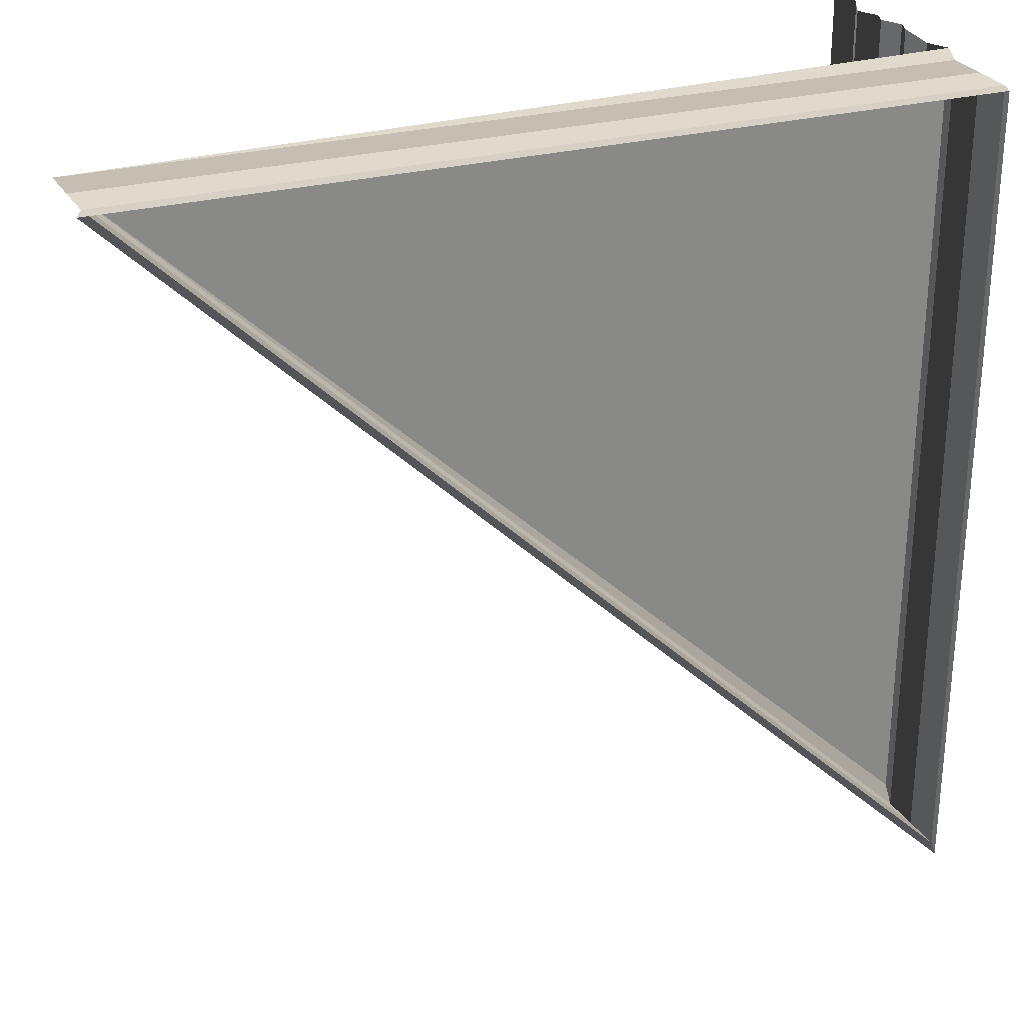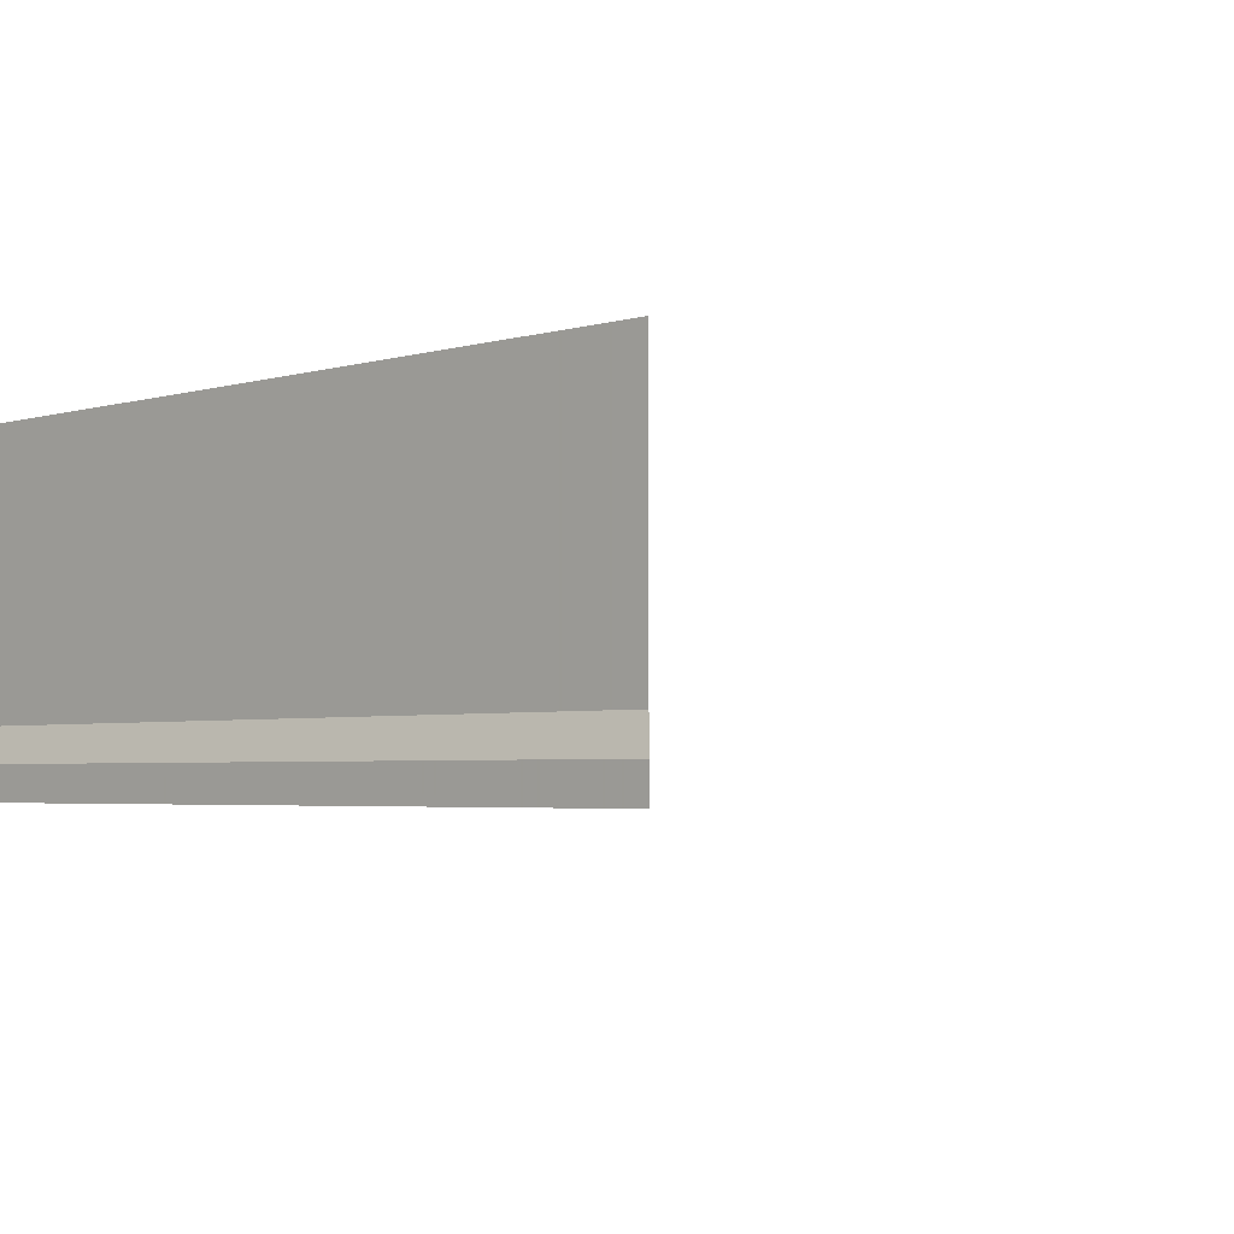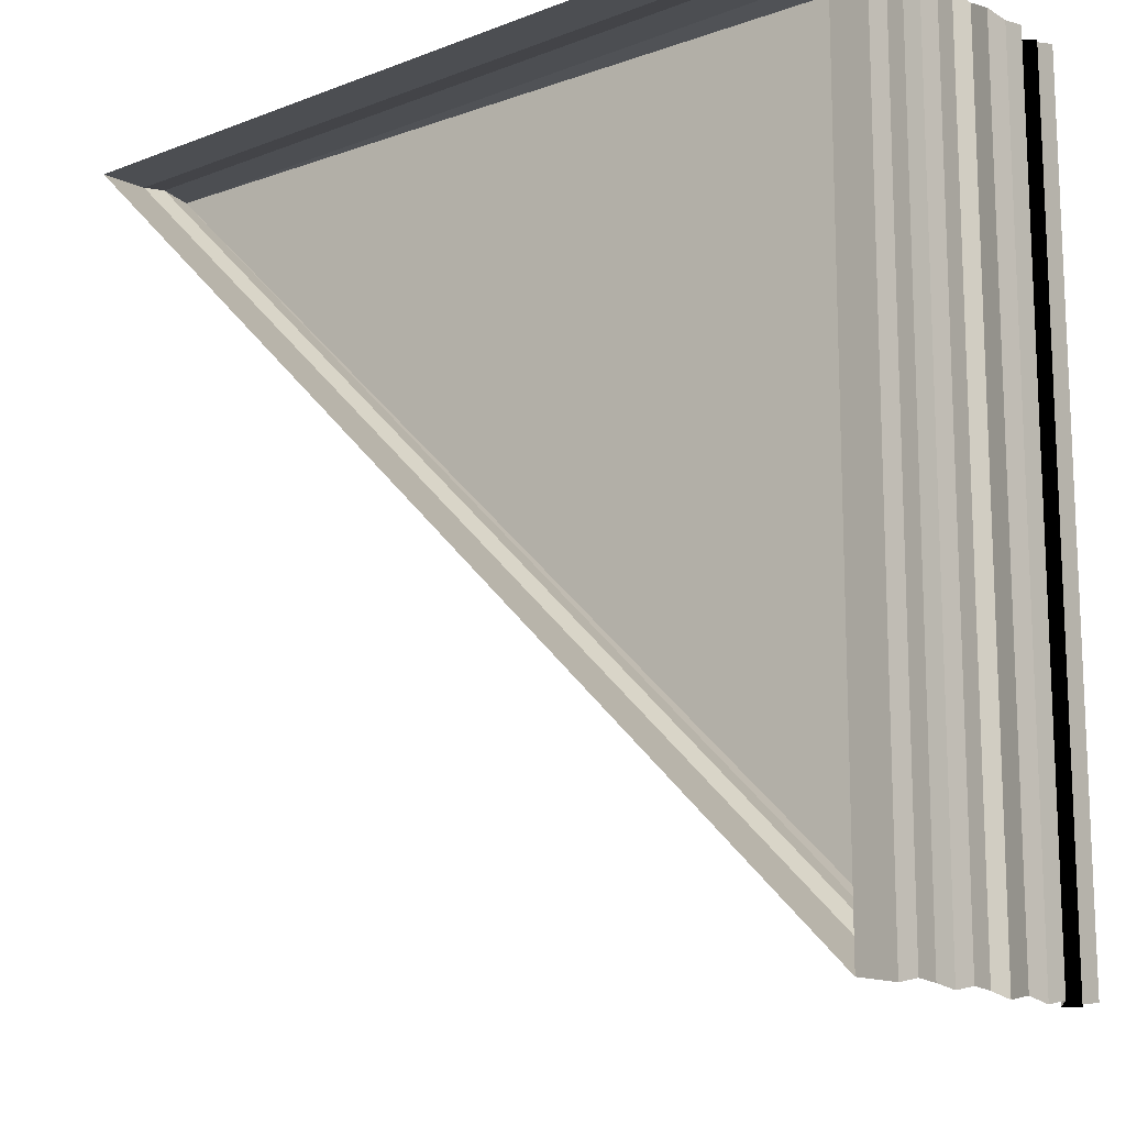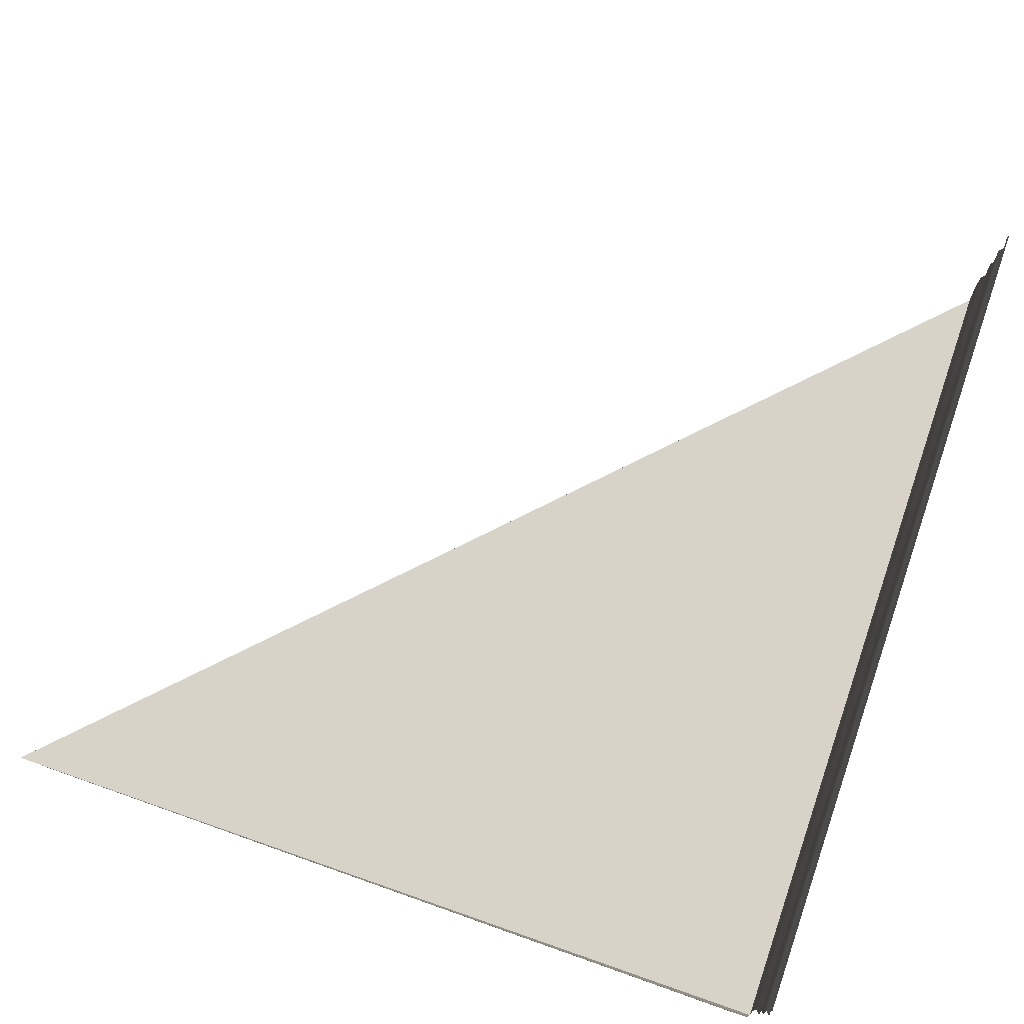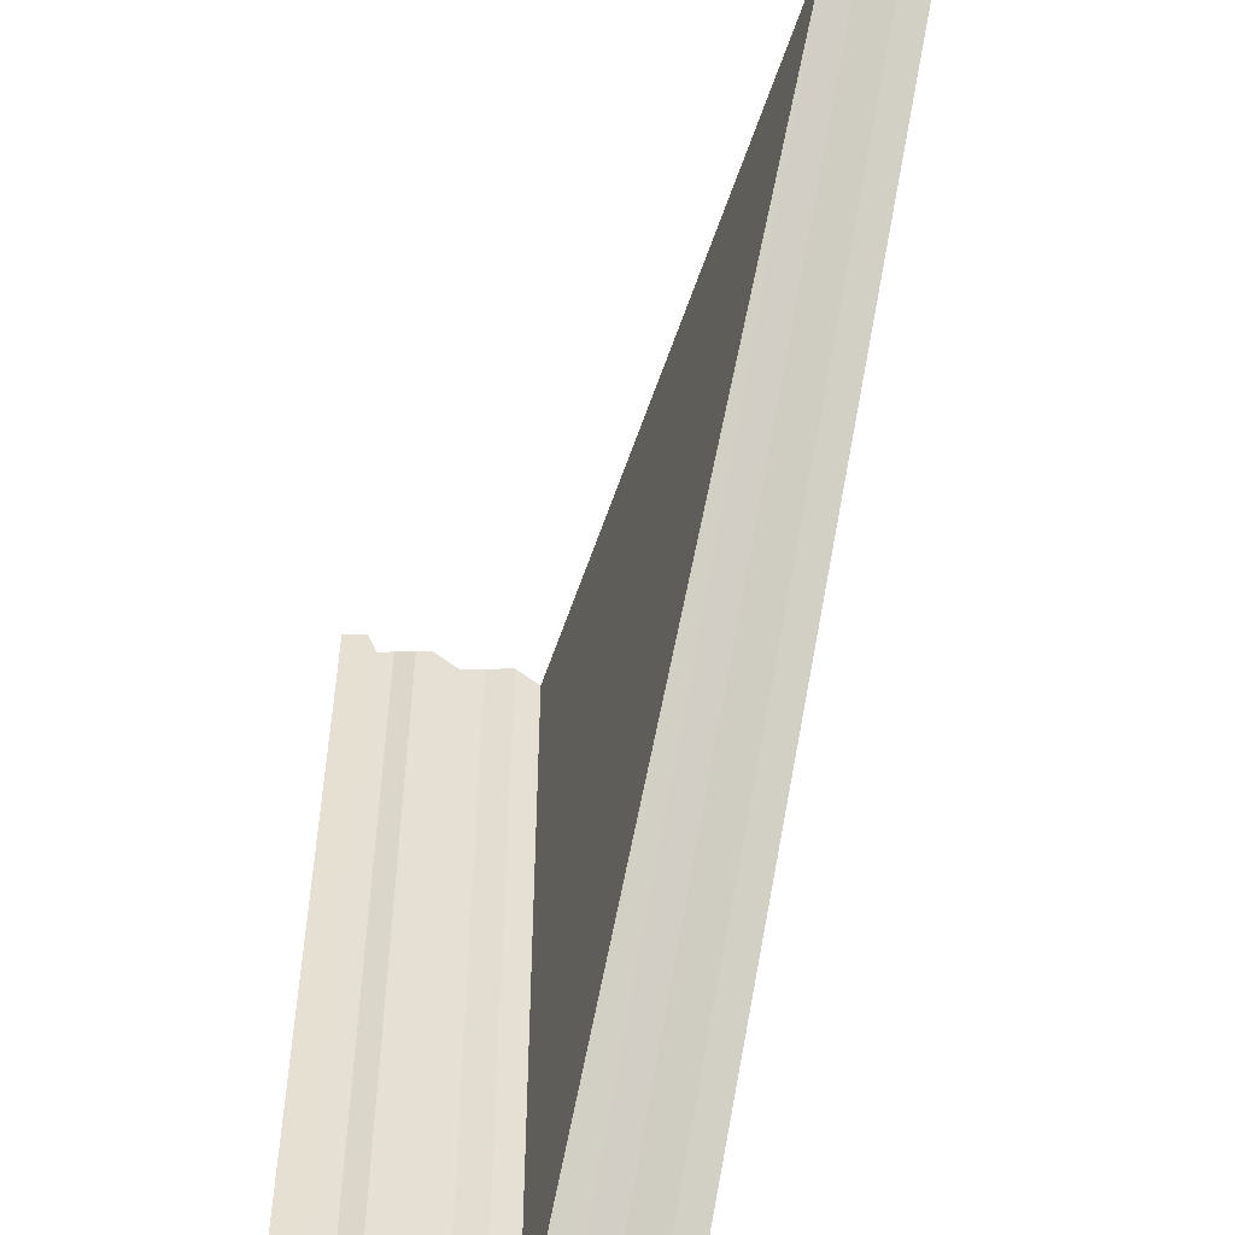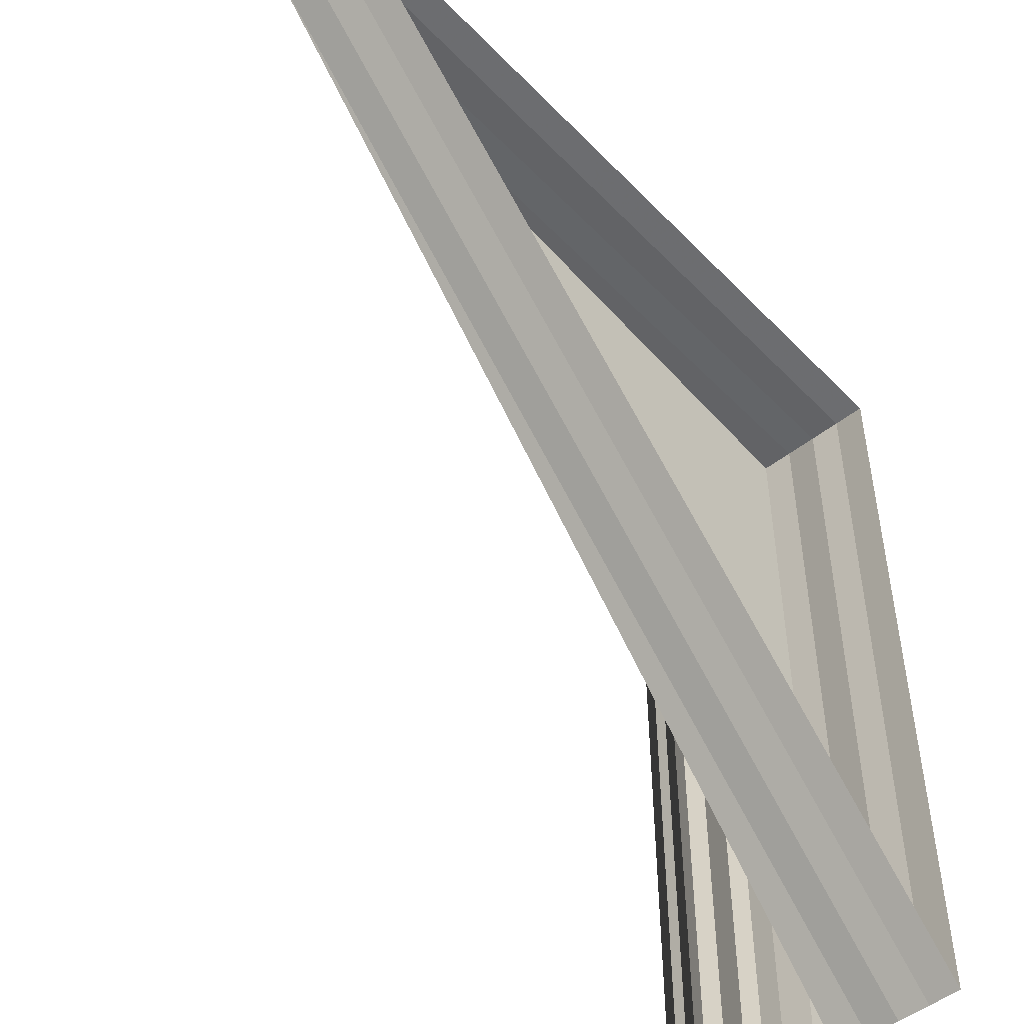
<metadata>
{"format":"obj","ext":"obj","renderer":"f3d","projection":"perspective","resolution":1024,"background":"white","views":[{"elev":28.1,"azim":159.1,"up":"+Y"},{"elev":-3.7,"azim":-47.0,"up":"+Z"},{"elev":-14.3,"azim":-141.6,"up":"+Y"},{"elev":76.8,"azim":-160.4,"up":"+Z"},{"elev":-53.1,"azim":75.0,"up":"+Y"},{"elev":-48.9,"azim":132.2,"up":"+Y"}]}
</metadata>
<code>
o 2147
v 2208 1862 13.5
v 2208 1862 13.5
v 2208 1862 13.5
v 2208 1862 13.5
v 2208 1862 13.5
v 2208 1862 13.5
v 2208 1862 13.5
v 2208 1862 13.5
v 2208 1862 13.5
v 2208 1862 13.5
v 2208 1862 13.5
v 2208 1862 13.51
v 2208 1862 13.5
v 2208 1862 13.5
v 2208 1862 13.51
v 2208 1862 13.5
v 2208 1862 13.5
v 2208 1862 13.5
v 2208 1862 13.5
v 2208 1862 13.5
v 2208 1862 13.5
v 2208 1862 13.5
v 2208 1862 13.5
v 2208 1862 13.5
v 2208 1862 13.5
v 2208 1862 13.5
v 2208 1862 13.5
v 2208 1862 13.5
v 2208 1862 13.5
v 2208 1862 13.5
v 2208 1862 13.51
v 2208 1862 13.5
v 2208 1862 13.5
v 2208 1862 13.5
v 2208 1862 13.51
v 2208 1862 13.5
v 2208 1862 13.5
v 2208 1862 13.5
v 2208 1862 13.51
v 2208 1862 13.51
v 2208 1862 13.51
v 2208 1862 13.51
v 2208 1862 13.5
v 2208 1862 13.5
v 2208 1862 13.5
v 2208 1862 13.51
v 2208 1862 13.51
v 2208 1862 13.51
v 2208 1862 13.51
v 2208 1862 13.51
v 2208 1862 13.51
v 2208 1862 13.51
v 2208 1862 13.51
v 2208 1862 13.51
v 2208 1862 13.51
v 2208 1862 13.51
v 2208 1862 13.51
v 2208 1862 13.51
v 2208 1862 13.51
v 2208 1862 13.51
v 2208 1862 13.51
v 2208 1862 13.51
v 2208 1862 13.51
v 2208 1862 13.51
v 2208 1862 13.51
v 2208 1862 13.51
v 2208 1862 13.51
v 2208 1862 13.51
v 2208 1862 13.51
v 2208 1862 13.51
v 2208 1862 13.51
v 2208 1862 13.51
v 2208 1862 13.51
v 2208 1862 13.51
v 2208 1862 13.51
v 2208 1862 13.51
v 2208 1862 13.51
v 2208 1862 13.51
v 2208 1862 13.51
v 2208 1862 13.51
v 2208 1862 13.51
v 2208 1862 13.51
v 2208 1862 13.51
v 2208 1862 13.51
v 2208 1862 13.51
v 2208 1862 13.51
v 2208 1862 13.51
v 2208 1862 13.51
v 2208 1862 13.51
v 2208 1862 13.51
v 2208 1862 13.51
v 2208 1862 13.51
v 2208 1862 13.51
v 2208 1862 13.51
v 2208 1862 13.51
v 2208 1862 13.51
v 2208 1862 13.51
v 2208 1862 13.51
v 2208 1862 13.51
v 2208 1862 13.51
v 2208 1862 13.51
v 2208 1862 13.51
v 2208 1862 13.51
v 2208 1862 13.51
v 2208 1862 13.51
v 2208 1862 13.51
v 2208 1862 13.51
v 2208 1862 13.51
v 2208 1862 13.51
v 2208 1862 13.51
v 2208 1862 13.51
v 2208 1862 13.51
v 2208 1862 13.51
v 2208 1862 13.51
v 2208 1862 13.51
v 2208 1862 13.51
v 2208 1862 13.51
v 2208 1862 13.51
v 2208 1862 13.51
v 2208 1862 13.51
v 2208 1862 13.51
v 2208 1862 13.51
v 2208 1862 13.51
v 2208 1862 13.51
v 2208 1862 13.51
v 2208 1862 13.51
v 2208 1862 13.51
v 2208 1862 13.51
v 2208 1862 13.51
v 2208 1862 13.51
v 2208 1862 13.51
v 2208 1862 13.51
v 2208 1862 13.51
v 2208 1862 13.51
v 2208 1862 13.51
v 2208 1862 13.51
v 2208 1862 13.51
v 2208 1862 13.51
v 2208 1862 13.51
v 2208 1862 13.51
f 1 2 3
f 3 4 5
f 4 6 7
f 5 8 9
f 8 7 10
f 9 11 12
f 11 10 13
f 12 14 15
f 16 13 15
f 17 18 14
f 19 20 16
f 21 22 18
f 23 24 22
f 25 21 26
f 27 23 25
f 28 29 27
f 26 30 31
f 32 33 30
f 20 34 33
f 35 36 31
f 37 38 34
f 35 39 40
f 40 41 42
f 43 37 19
f 44 45 43
f 46 47 48
f 48 49 50
f 51 52 53
f 53 54 55
f 56 57 58
f 58 59 60
f 61 62 63
f 63 64 65
f 66 67 68
f 68 69 70
f 71 72 73
f 73 74 75
f 76 77 78
f 78 79 80
f 81 82 83
f 83 84 85
f 86 87 88
f 88 89 90
f 91 92 93
f 93 94 95
f 96 97 98
f 98 99 100
f 101 102 103
f 103 104 105
f 106 107 108
f 108 109 110
f 111 112 113
f 113 114 115
f 116 117 118
f 118 119 120
f 121 122 123
f 123 124 125
f 126 127 128
f 128 129 130
f 131 132 133
f 133 134 135
f 136 137 138
f 138 139 140

</code>
